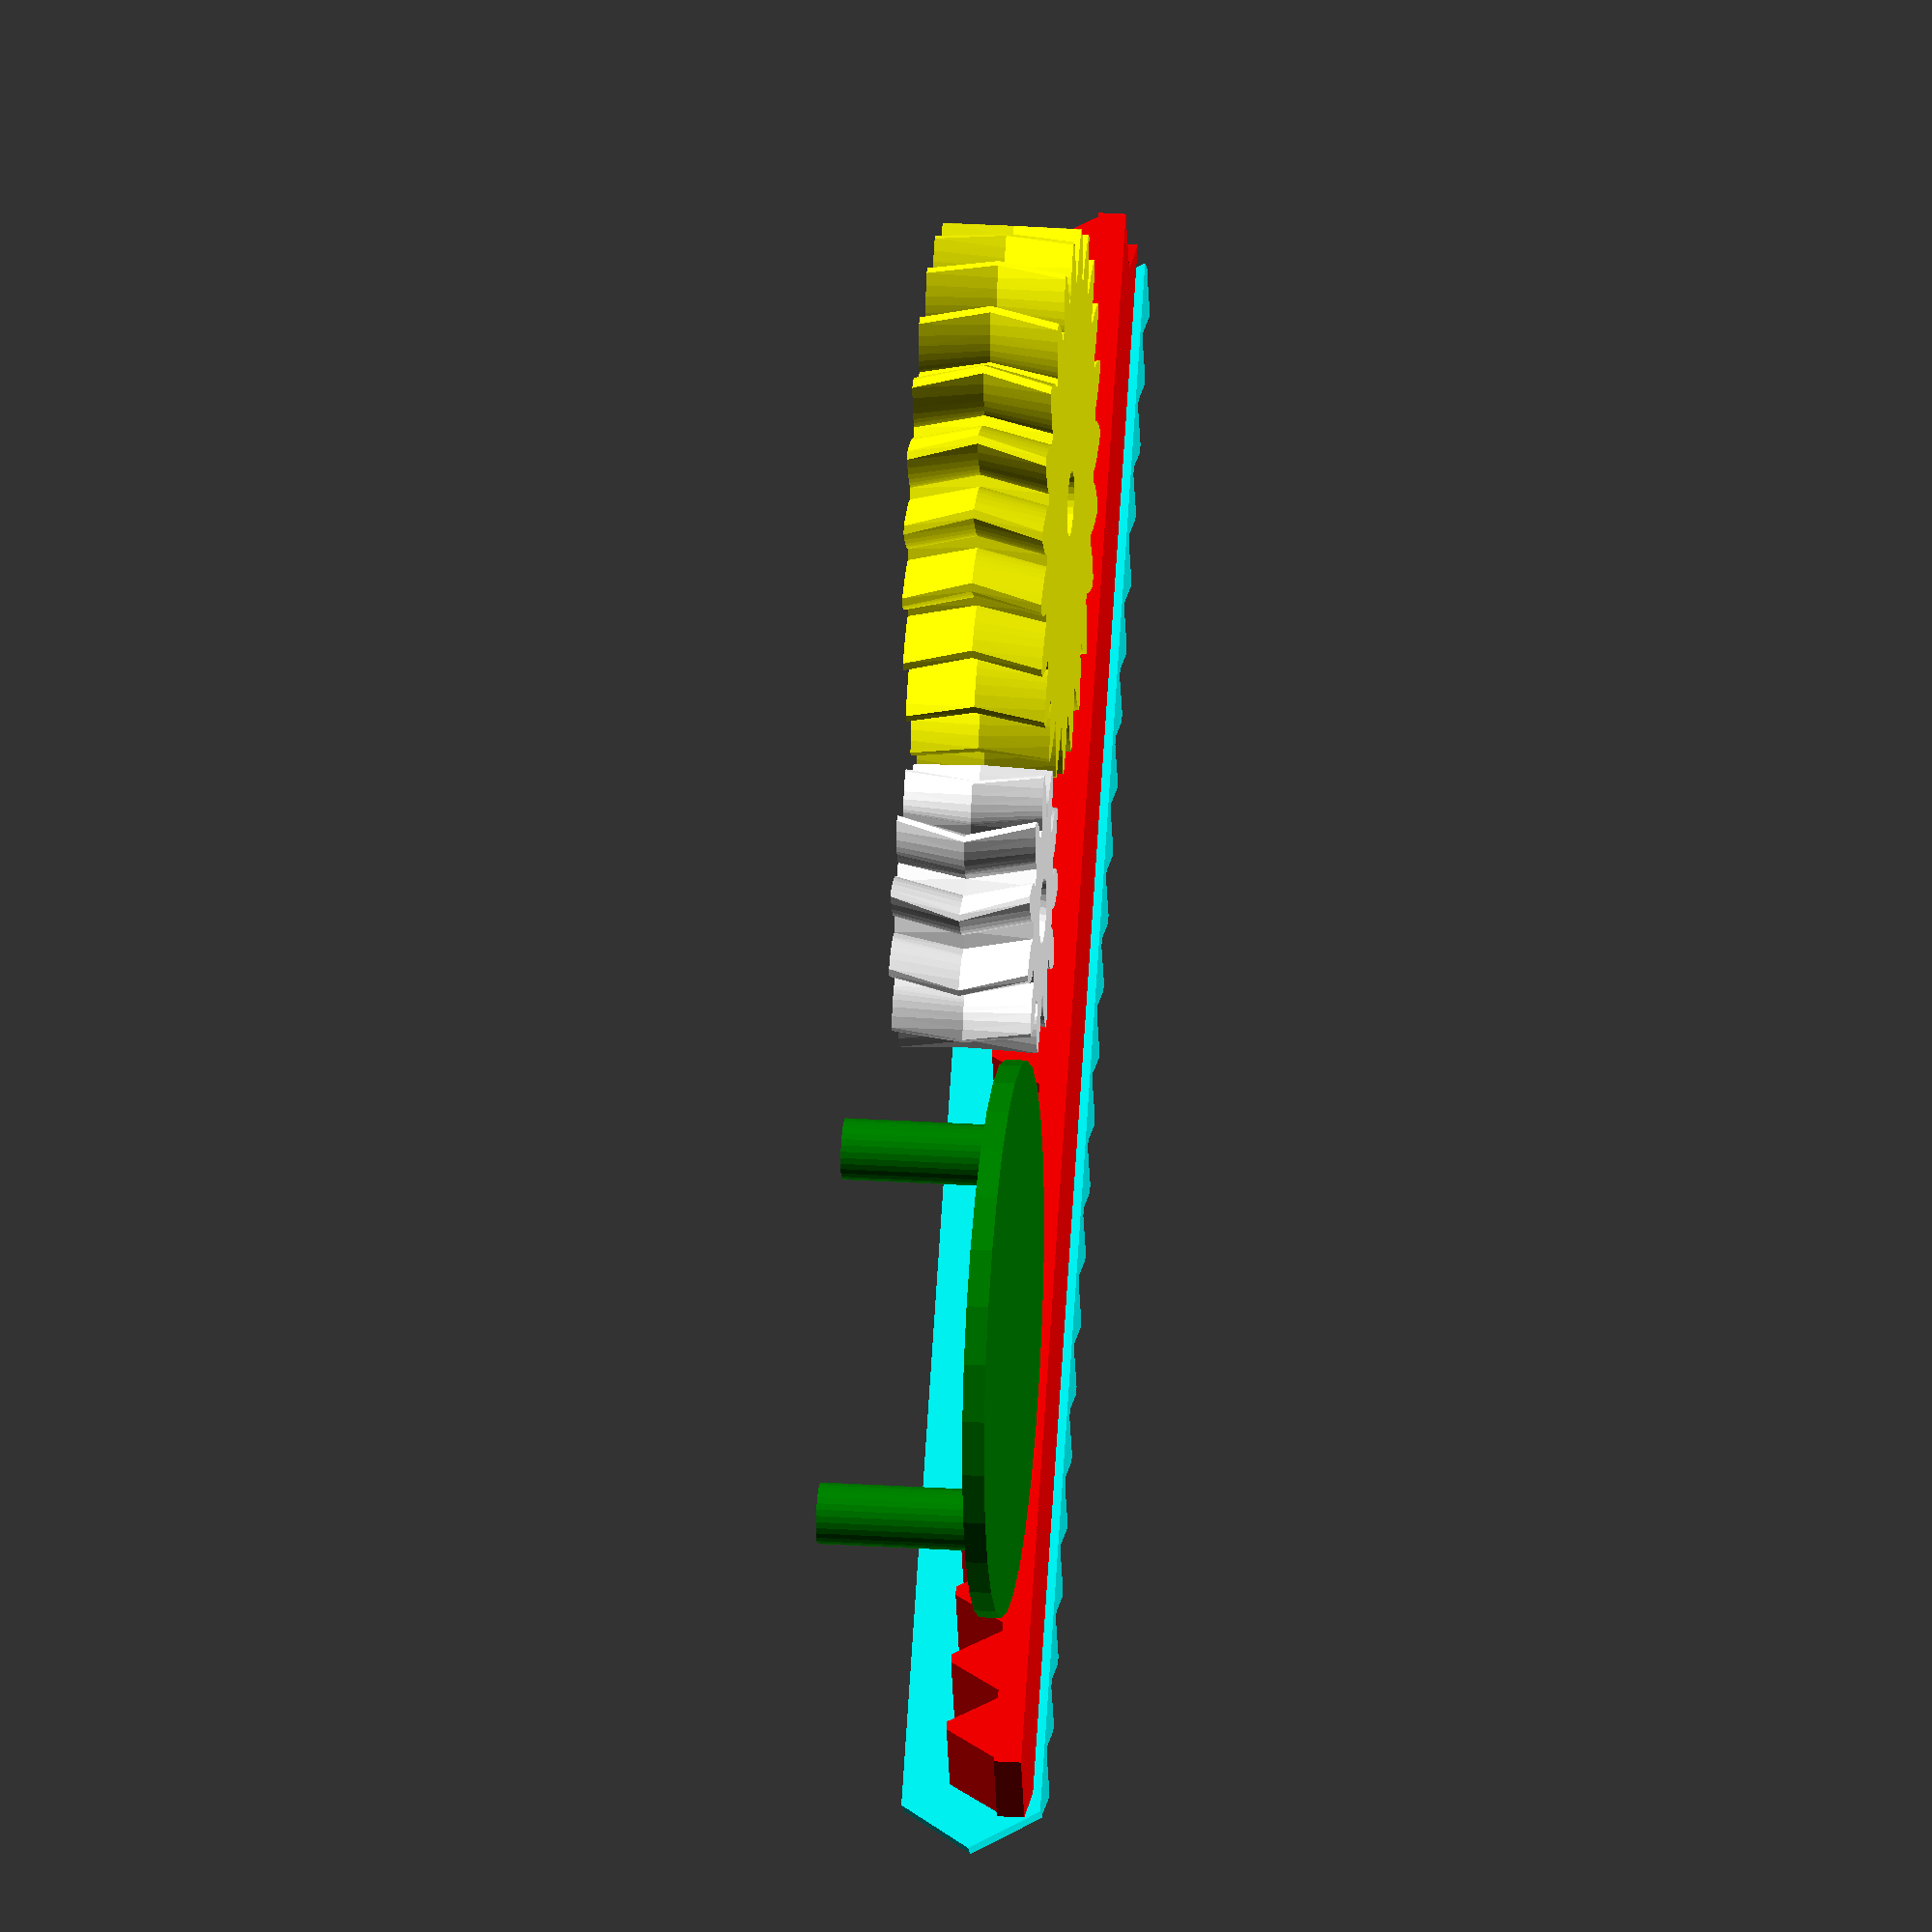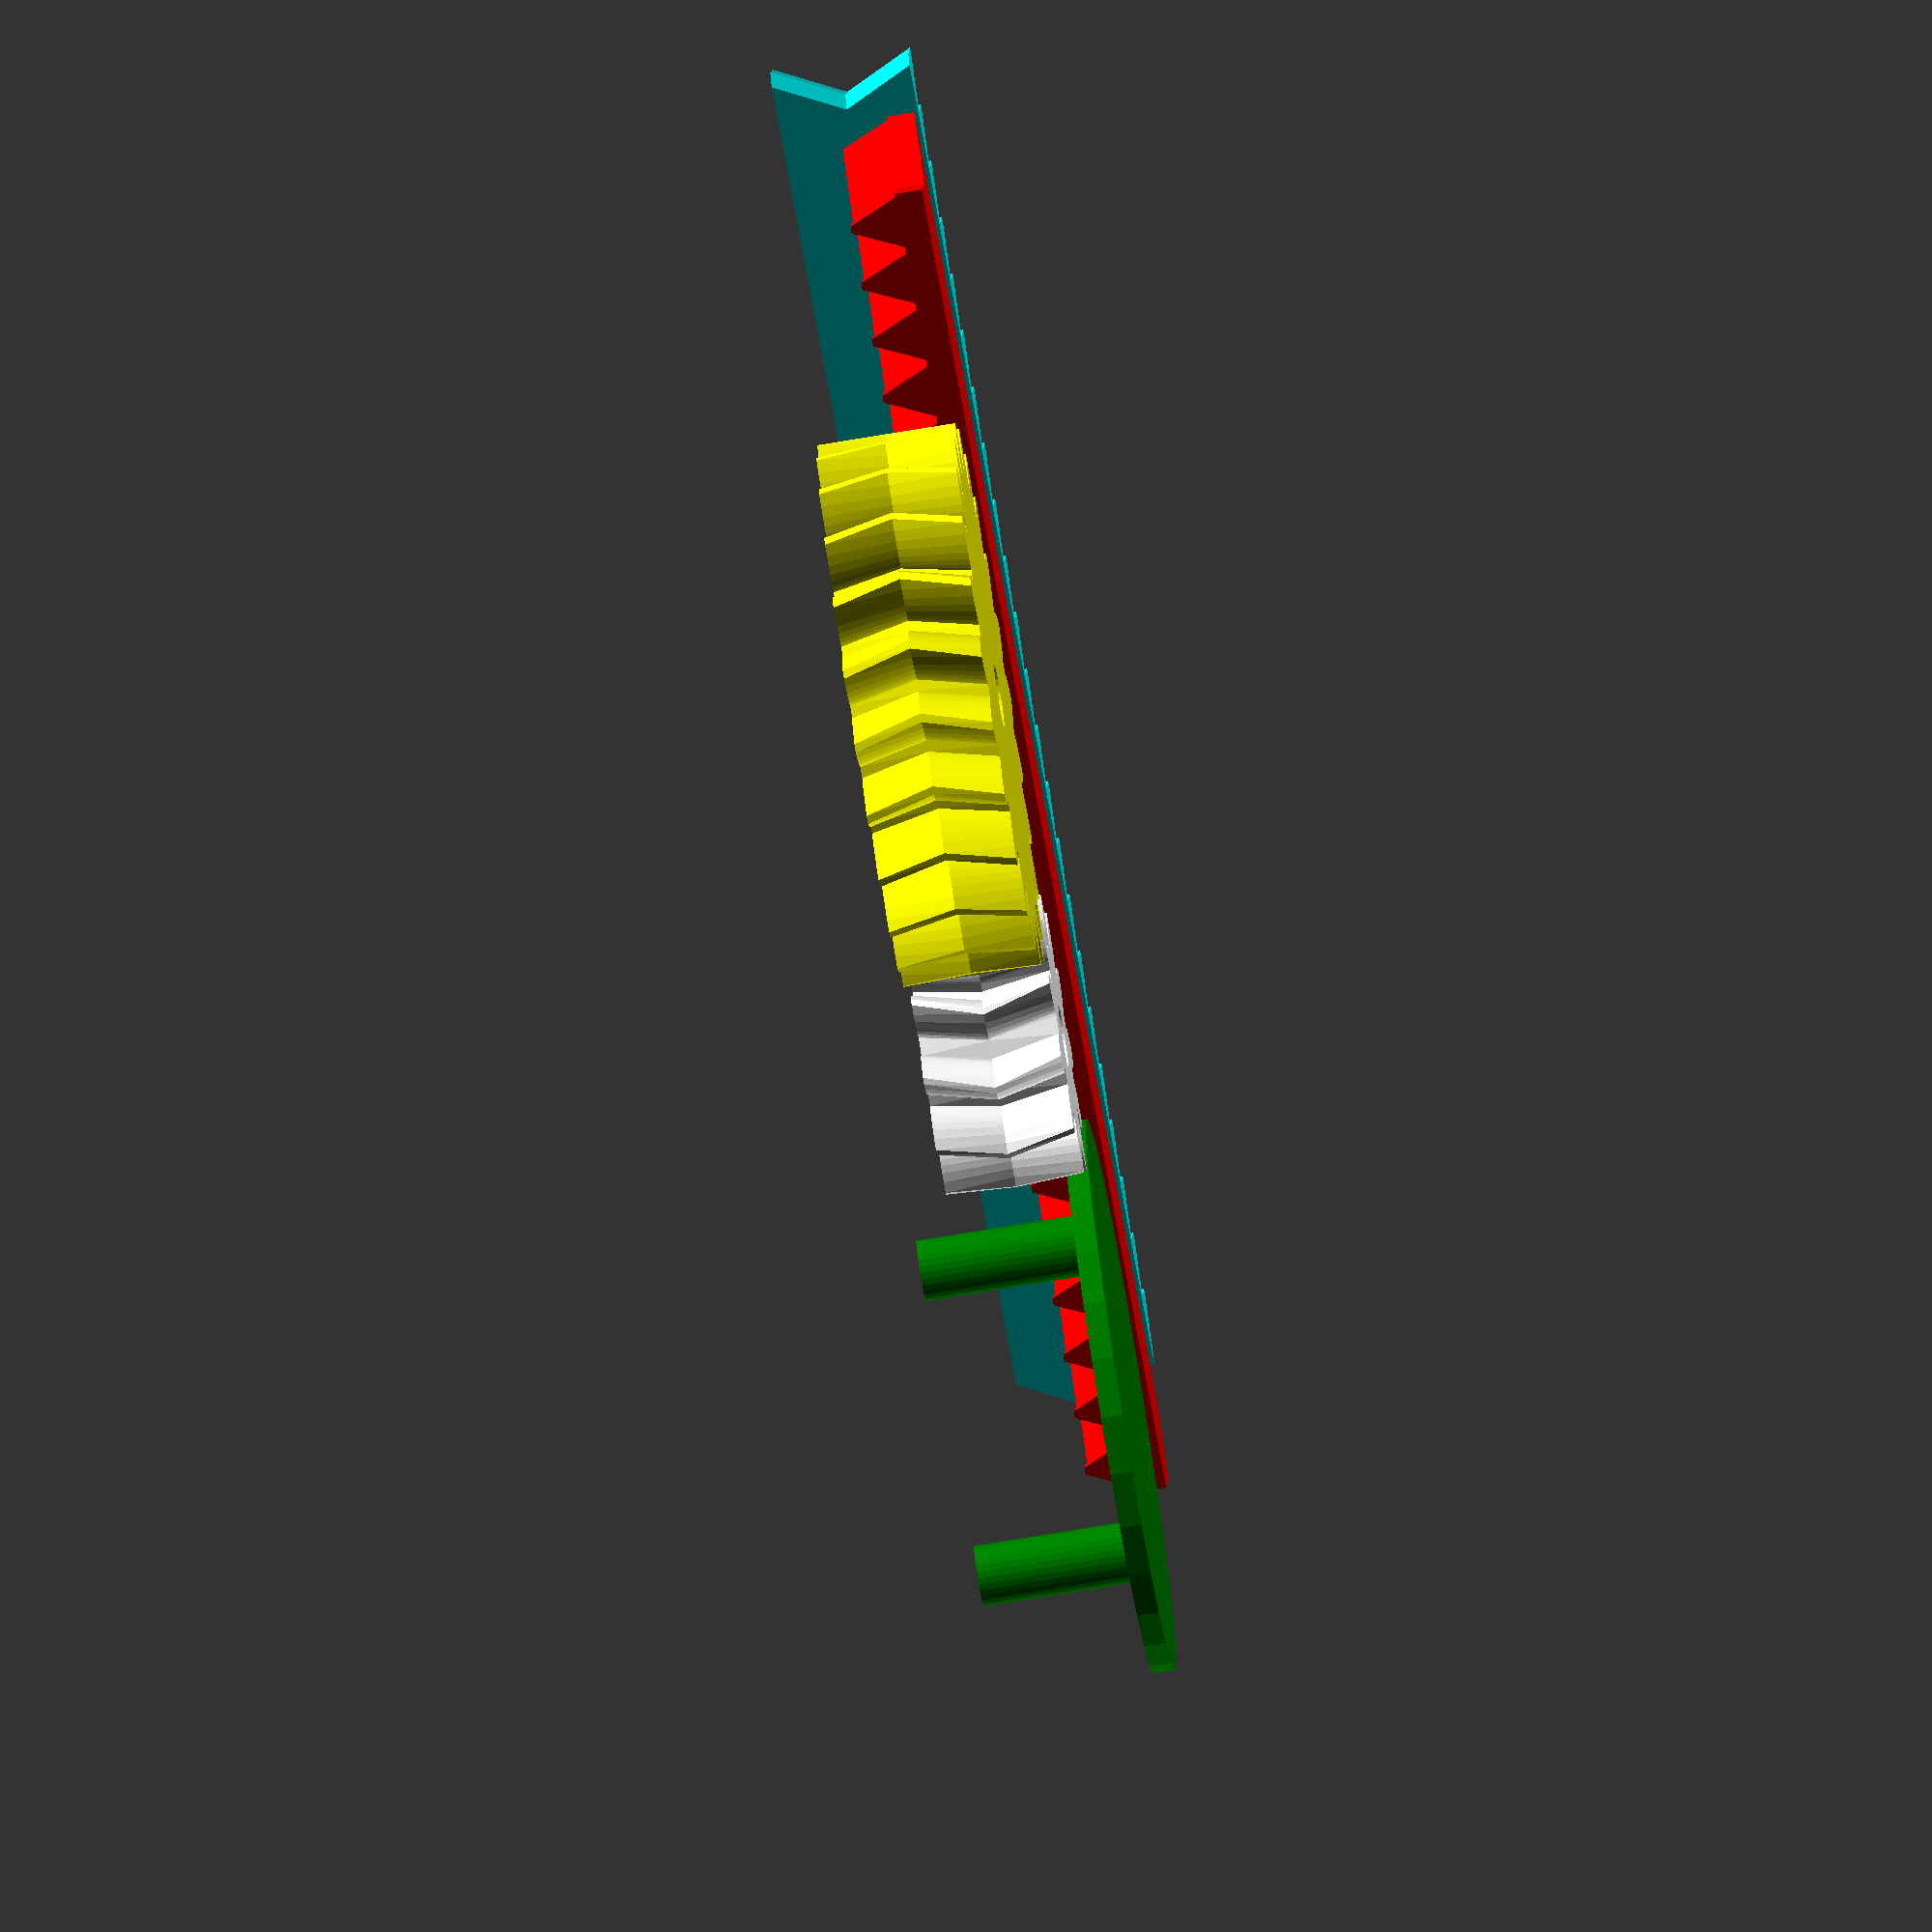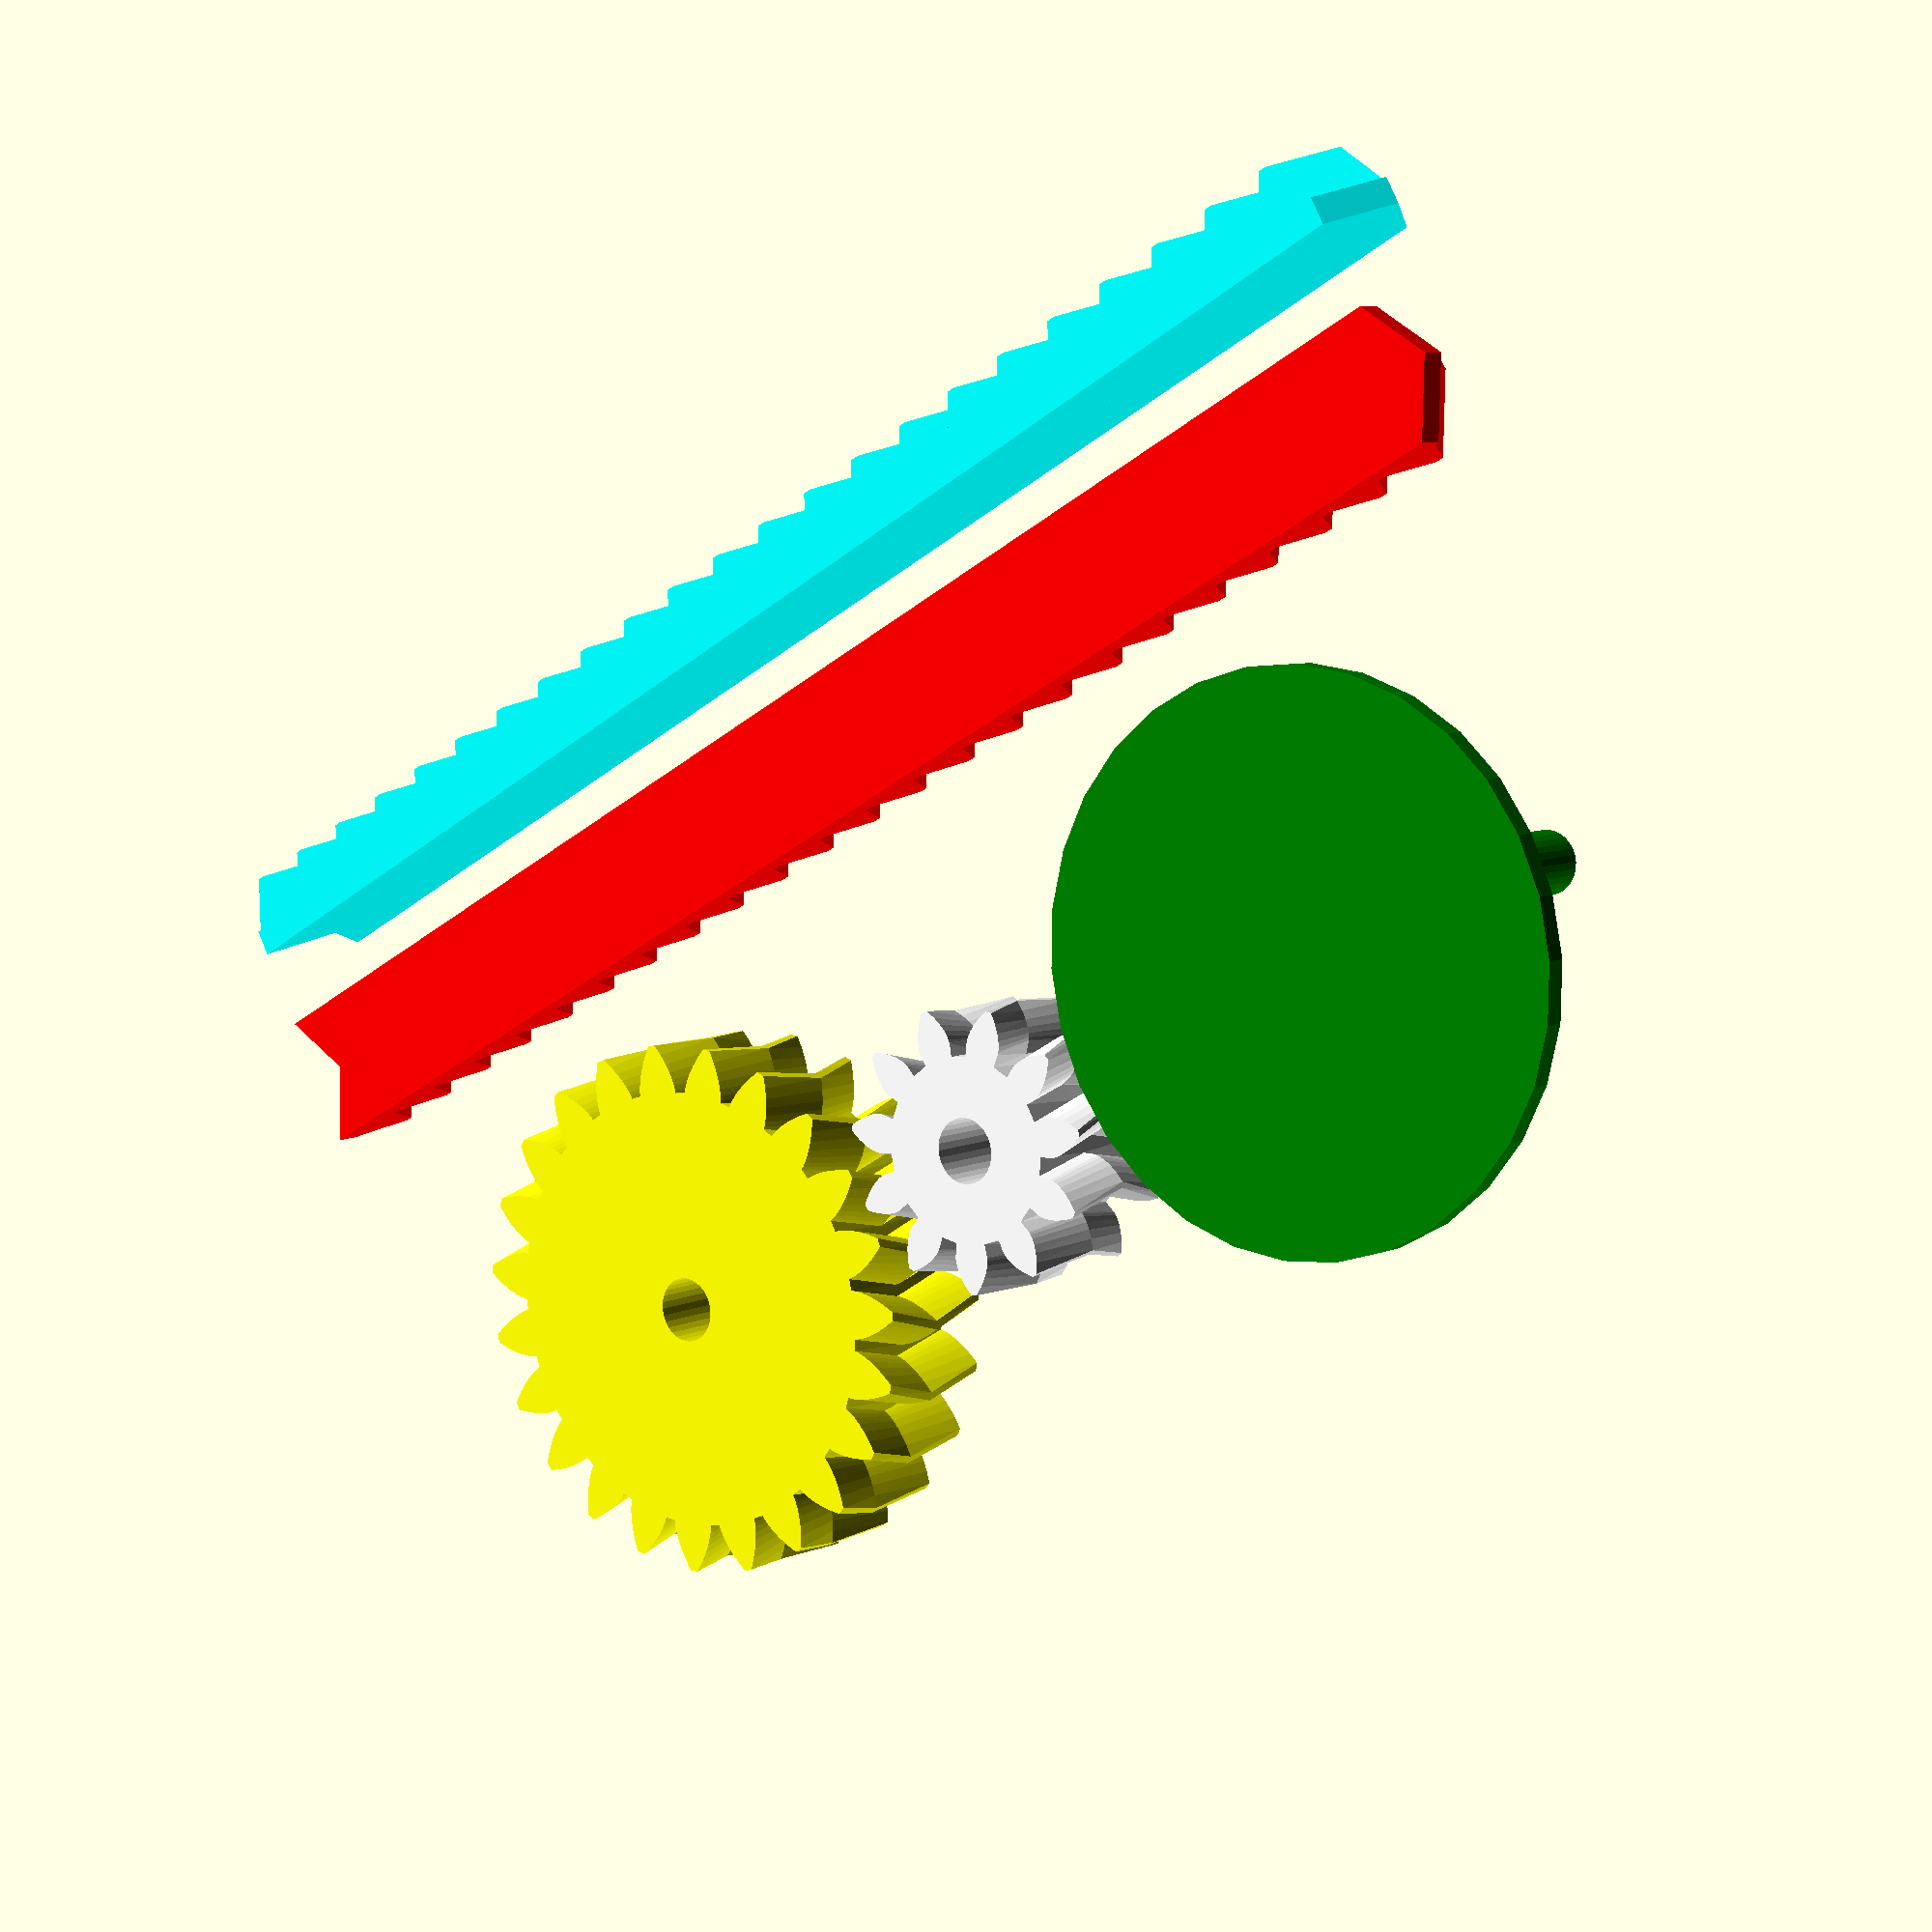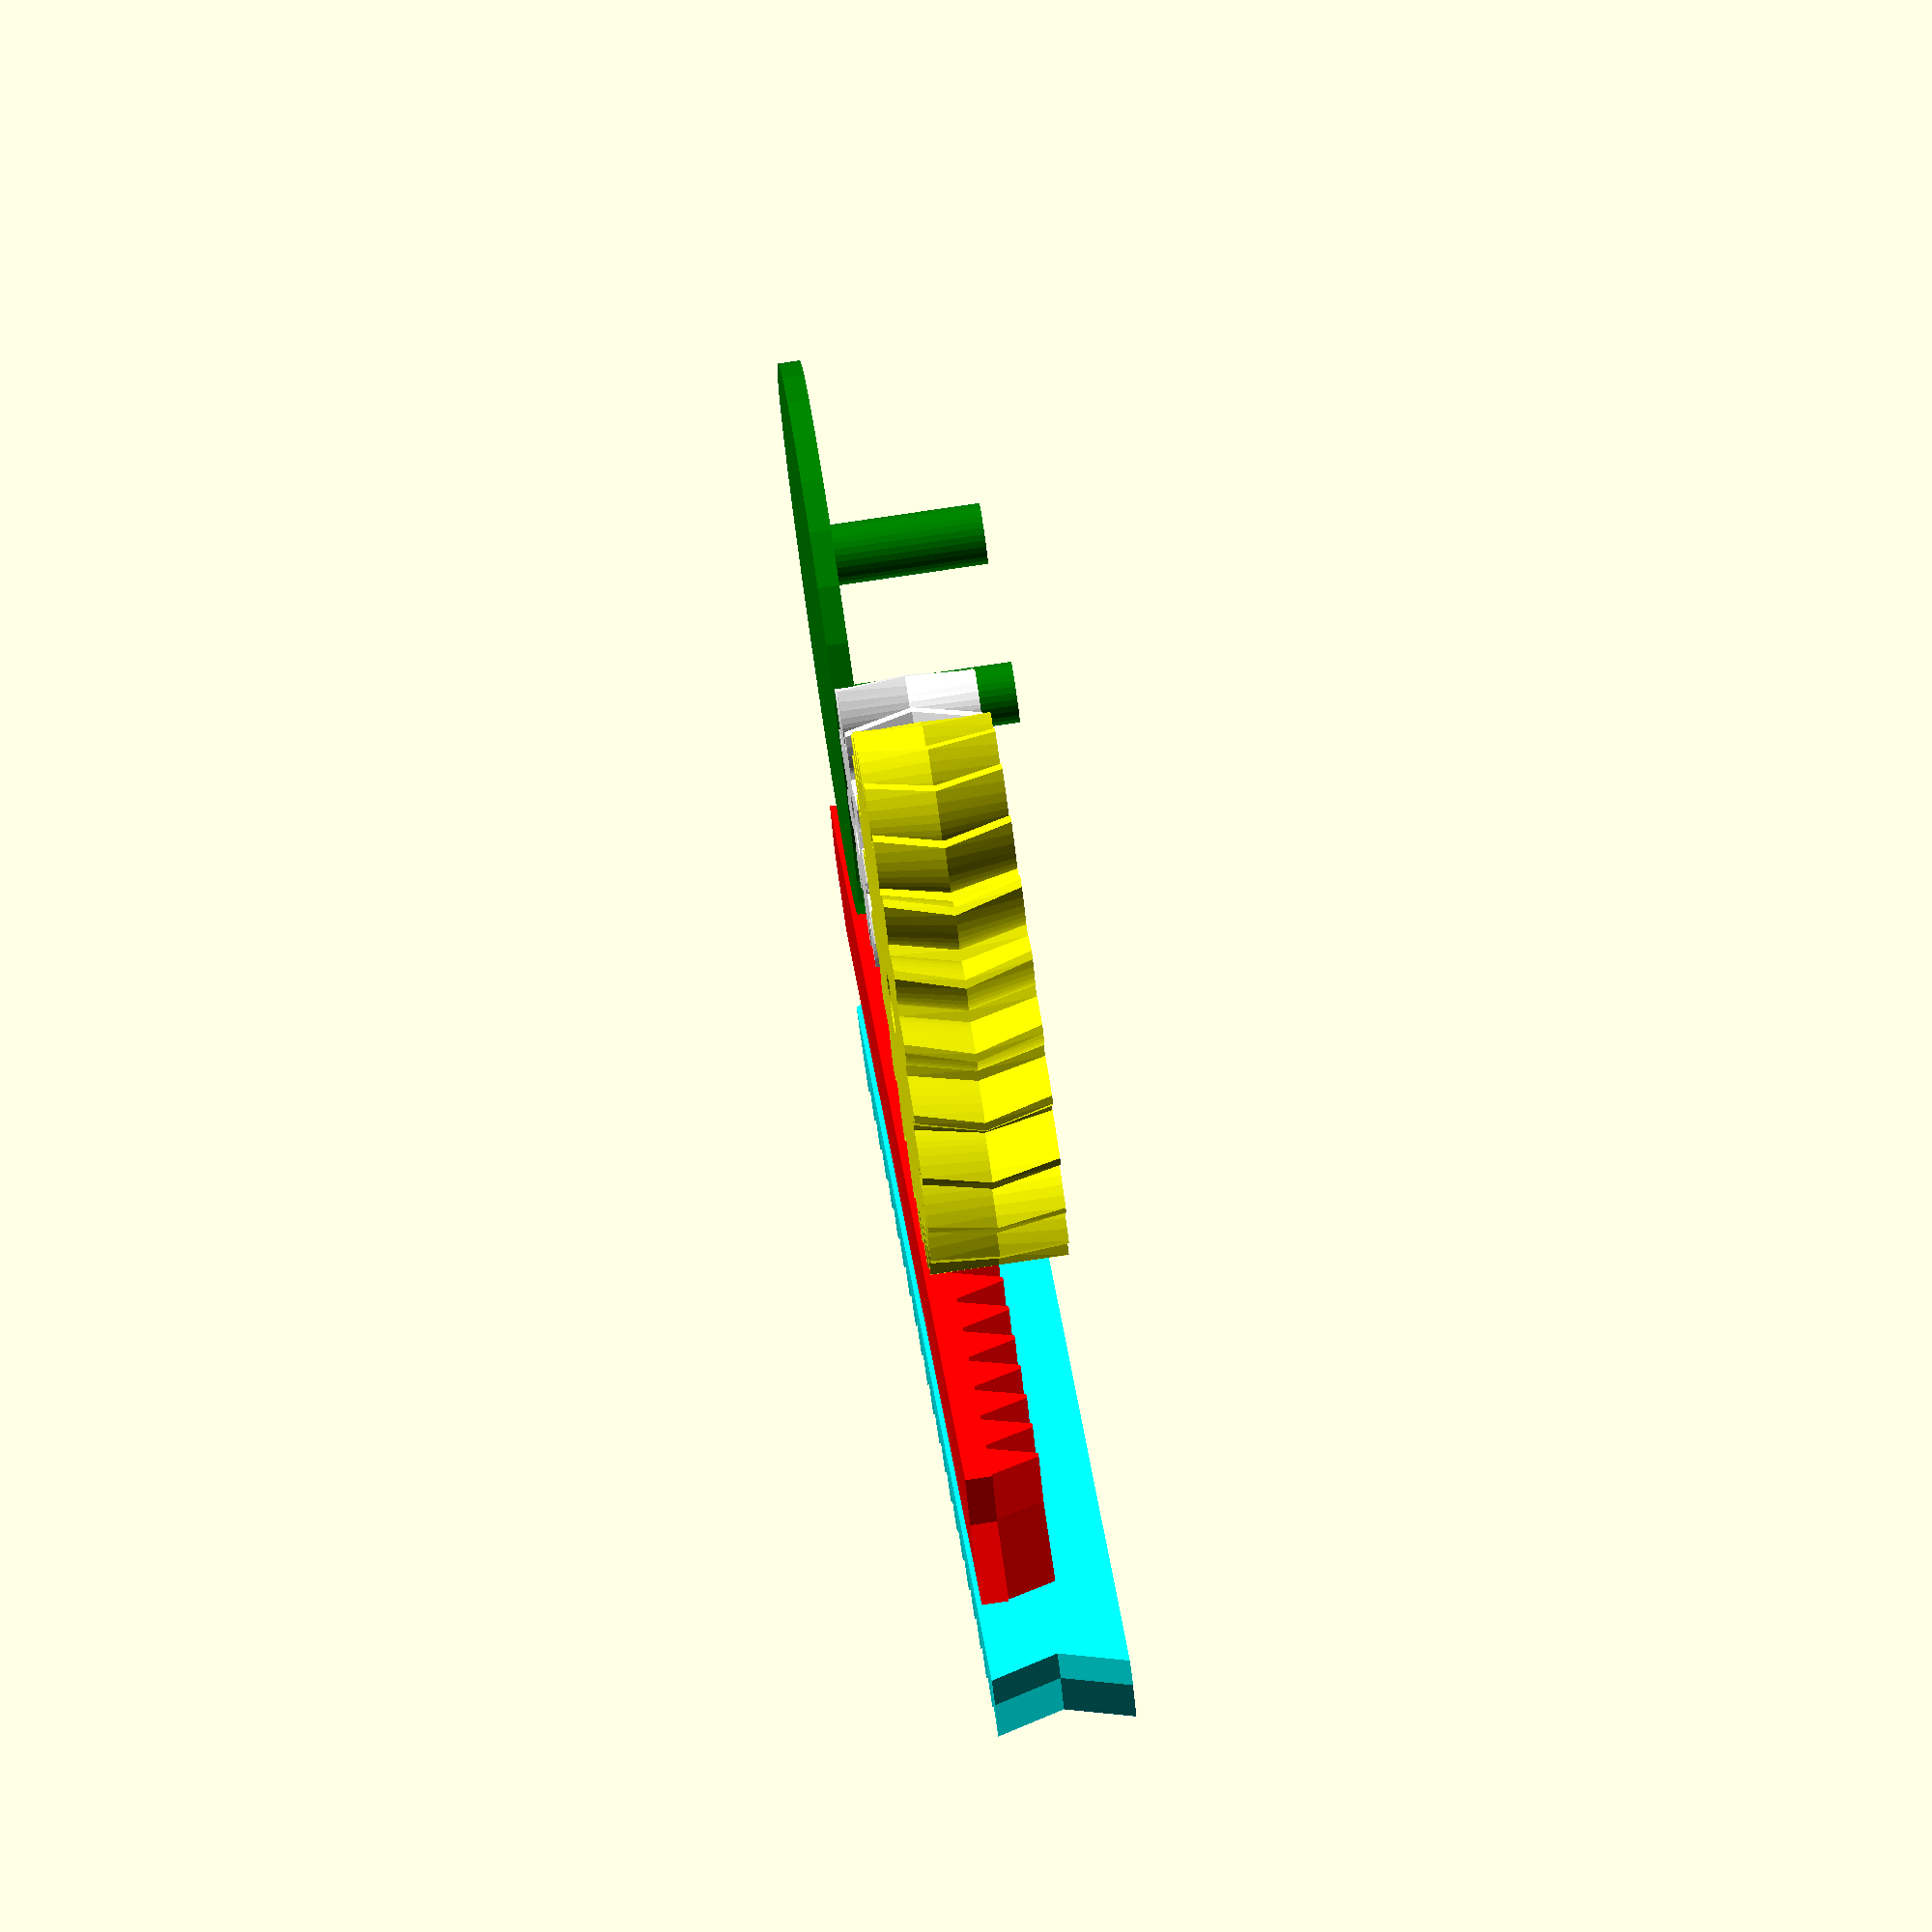
<openscad>
// My own implementations of gears for OpenSCAD.
// Adrian McCarthy 2022-05-21

// Useful references I found about gear nomenclature, calculations, and
// involute tooth shapes:
// * https://ciechanow.ski/gears/
// * https://khkgears.net/new/gear_knowledge/gear_technical_reference/
// and a few pages on Wikipedia (of course).

// GEAR DEFINITIONS

// OpenSCAD doesn't have user-defined types, but we're going to use a
// vector as an aggregate data type to hold the parameters that define
// the tooth pattern of a gear.  These accessor functions shows the
// mapping from index to field.  Always use the accessor functions for
// compatibility with future versions. 

function AG_type(g)             = assert(len(g) > 0) g[0];
function AG_name(g)             = assert(len(g) > 1) g[1];
function AG_tooth_count(g)      = assert(len(g) > 2) g[2];
function AG_module(g)           = assert(len(g) > 3) g[3];
function AG_pressure_angle(g)   = assert(len(g) > 4) g[4];
function AG_backlash_angle(g)   = assert(len(g) > 5) g[5];
function AG_clearance(g)        = assert(len(g) > 6) g[6];
function AG_helical_angle(g)    = (len(g) > 7) ? g[7] : 0;

// Higher indexes are reserved for future use
//
// Instead of creating these vectors by hand, there are AG_define_...
// functions to define the desired gear.

function AG_define_gear(
    tooth_count=15,
    iso_module=undef, circular_pitch=undef, diametral_pitch=undef,
    pressure_angle=28,
    backlash_angle=0,
    clearance=0.25,  // ISO value
    helical_angle=0,
    name="spur gear"
) =
    AG_define_universal("AG spur", name, tooth_count,
                        iso_module, circular_pitch, diametral_pitch,
                        pressure_angle, backlash_angle, clearance,
                        helical_angle);

function AG_define_rack(
    tooth_count=15,
    iso_module=undef, circular_pitch=undef, diametral_pitch=undef,
    pressure_angle=28,
    backlash_angle=0,
    clearance=0.25,  // ISO value
    helical_angle=0,
    name="rack"
) =
    AG_define_universal("AG rack", name, tooth_count,
                        iso_module, circular_pitch, diametral_pitch,
                        pressure_angle, backlash_angle, clearance,
                        helical_angle);

function AG_define_universal(
    type,
    name,
    tooth_count,
    iso_module, circular_pitch, diametral_pitch,
    pressure_angle,
    backlash_angle,
    clearance,
    helical_angle
) =
    let (iso_module =
            AG_as_module(iso_module, circular_pitch, diametral_pitch, 2))

    assert(tooth_count > 0,
           "AG: tooth count must be positive")
    assert(tooth_count == floor(tooth_count),
           "AG: tooth_count must be an integer")
    assert(iso_module > 0,
           "AG: module size must be positive")
    assert(0 < pressure_angle && pressure_angle < 45,
           "AG: pressure angle must be 0-45°")
    assert(0 <= backlash_angle && backlash_angle < 360/tooth_count,
           "AG: backlash angle should be small and positive")
    assert(clearance >= 0,
           "AG: clearance cannot be negative")
    assert(-90 < helical_angle && helical_angle < 90,
           "AG: absolute value of the helical angle shold be less than 90°")

//    let (minimum_teeth = floor(2 / pow(sin(pressure_angle), 2)))
//    assert(tooth_count >= minimum_teeth,
//           str("AG: ", minimum_teeth, " is the minimum number of ",
//               "teeth to avoid undercuts given a pressure angle of ",
//               pressure_angle, "°"))

    [
        type, name, tooth_count, iso_module,
        pressure_angle, backlash_angle, clearance,
        helical_angle
    ];

// Internally, we use ISO module.  This function converts various ways of
// representing the tooth size to ISO module.
function AG_as_module(
    iso_module=undef,
    circular_pitch=undef,
    diametral_pitch=undef,
    default=2
) =
    !is_undef(iso_module) ? iso_module :
    !is_undef(circular_pitch) ? circular_pitch / PI :
    !is_undef(diametral_pitch) ? 25.4 / diametral_pitch :
    assert(!is_undef(default),
           "AG: tooth size must be specified with module, CP, or DP")
    default;


module AG_echo(g) {
    assert(len(g) > 0 && len(g[0]) > 2 && g[0][0] == "A" && g[0][1] == "G",
           "AG: not a gear definition")
    echo(str("\n--- ", AG_name(g), " (" , AG_type(g), ") ---\n",
             "tooth count:\t", AG_tooth_count(g), "\n",
             "gear size:\n",
             "  module:\t", AG_module(g), " mm\n",
             "  circular pitch:\t", AG_circular_pitch(g),
                " mm tooth-to-tooth\n",
             "  diametral pitch:\t", AG_diametral_pitch(g)," teeth/inch\n",
             "pressure angle:\t", AG_pressure_angle(g), " degrees\n",
             "backlash angle:\t", AG_backlash_angle(g), " degrees\n",
             "clearance:\t", AG_clearance(g), "\n",
             "pitch radius:\t", AG_pitch_diameter(g)/2, " mm\n",
             "helical angle:\t", AG_helical_angle(g), " degrees\n"));
}

function AG_circular_pitch(g)   = PI * AG_module(g);

function AG_diametral_pitch(g)  = 25.4 / AG_module(g);

function AG_pitch_diameter(g)   =
    let (type = AG_type(g))
    type == "AG spur" ? AG_module(g) * AG_tooth_count(g) :
    type == "AG rack" ? 0 :
    undef;

function AG_outer_diameter(g)   = AG_pitch_diameter(g) + 2*AG_addendum(g);

function AG_inner_diameter(g)   = AG_pitch_diameter(g) - 2*AG_dedendum(g);

function AG_addendum(g)         = 1.00 * AG_module(g);

function AG_dedendum(g)         = (1.00 + AG_clearance(g)) * AG_module(g);

// Returns true if the two gears can mesh.
function AG_compatible(g1, g2) =
    AG_module(g1) == AG_module(g2) &&
    AG_pressure_angle(g1) == AG_pressure_angle(g2) &&
    AG_helical_angle(g1) == -AG_helical_angle(g2);

// The center distance is the spacing required between the centers of two
// gears to have them mesh properly.
function AG_center_distance(g1, g2) =
    assert(AG_compatible(g1, g2),
           "AG: cannot compute the center distance for incompatible gears")
    (AG_pitch_diameter(g1) + AG_pitch_diameter(g2)) / 2;

function AG_mesh_distance(g1, g2) = AG_center_distance(g1, g2);

// Returns a list of points forming a 2D-polygon of the gear teeth.
function AG_tooth_profile(g) =
    let (type = AG_type(g))
    type == "AG spur" ? AG_spur_tooth_profile(g) :
    type == "AG rack" ? AG_rack_tooth_profile(g) :
    assert(false, str("AG: '", type, "' is not a recognized gear type"))
    [];

function AG_spur_tooth_profile(g) =
    let (
        // The pitch circle, sometimes called the reference circle, is
        // the size of the equivalent toothless disc if we were using
        // toothless discs instead of gears.
        pitch_r = AG_pitch_diameter(g)/2,

        // The addendum is how far beyond the pitch circle the tips of
        // the teeth extend.
        addendum_r = pitch_r + AG_addendum(g),

        // The dedendum is the radial distance from the pitch circle to
        // the bottoms of the teeth.  This "gum line" is called the
        // root circle.
        root_r = pitch_r - AG_dedendum(g),
        
        // The base circle is the point where the involute part of the
        // the tooth profile begins.
        base_r = pitch_r * cos(AG_pressure_angle(g)),

        // We want the tooth width in terms of the angle it subtends.
        // Note that the backlash angle is typically very small (or 0).
        tooth_count = AG_tooth_count(g),
        nominal_tooth_angle = (360/tooth_count - AG_backlash_angle(g)) / 2,

        // Because the involute is drawn from the base circle, we
        // need to adjust the `nominal_tooth_angle` to compensate for
        // the difference between the involute's offsets at `base_r`
        // and `pitch_r`.
        rolling_angle_at_pitch =
            intersect_involute_circle(base_r, pitch_r),
        pitch_hit = involute_point(base_r, rolling_angle_at_pitch),
        tooth_angle_correction = 2*atan2(pitch_hit.y, pitch_hit.x),
        tooth_angle = nominal_tooth_angle + tooth_angle_correction,

        // In extreme cases, the root circle may be wider than the base
        // circle.  That's not an error, but it means we need a bit
        // less of the involute.
        start_r = max(root_r, base_r),

        // Points on the involute are generated by a parametric angle.
        // In order to generate the section of the involute we need,
        // we'll need to know the rolling angles for the involute at the
        // base circle (where the involute part of the tooth shape begins)
        // and the addendum circle (where the teeth tips lie).
        rolling0 = intersect_involute_circle(base_r, start_r),
        rolling1 = intersect_involute_circle(base_r, addendum_r),

        // So here's the piece of the involute we need.
        inv_path = involute_points(base_r, rolling0, rolling1),
        
        // Connect the root circle to the involute (in the normal case).
        path =
            (root_r < start_r) ?
                [[root_r, 0], each inv_path] : inv_path,

        flipped = flipped_points(path)
        
        // TODO fillet at root circle
        // TODO tip relief
        // TODO crowning of tooth surface?
    )
    
    assert(root_r > 0)

    [ for (i = [1:tooth_count])
        let (
            theta = i * 360/tooth_count,
            theta1 = theta - tooth_angle/2,
            theta2 = theta1 + tooth_angle,
            tooth_path =
                [each rotated_points(path,    theta1),
                 each rotated_points(flipped, theta2)]
        )
            each tooth_path
    ];

function AG_rack_tooth_profile(g) =
    let (
        CP = AG_circular_pitch(g),
        ref_y = 0,
        ha = AG_addendum(g),
        tip_y = ref_y + ha,
        hd = AG_dedendum(g),
        root_y = ref_y - hd,
        foundation_y = root_y - hd,
        alpha = AG_pressure_angle(g) - AG_backlash_angle(g),
        run_at_ref = hd*tan(alpha),
        rise = ha + hd,
        run = rise*tan(alpha),
        flat = (CP - 2*run)/2,
        tooth_count = AG_tooth_count(g),
        w = CP * tooth_count
    )
    
    [
        [0, foundation_y], [0, root_y],
        each [
            for (i=[1:tooth_count])
                let (
                    center = (i - 0.5) * CP,
                    ltip = center - flat/2,
                    rtip = center + flat/2,
                    lroot = ltip - run,
                    rroot = rtip + run
                )
                each [
                    [lroot, root_y], [ltip, tip_y],
                    [rtip, tip_y], [rroot, root_y]
                ]
        ],
        [w, root_y], [w, foundation_y]
    ];

module AG_spur_gear(gear, th=3, convexity=10, center=false) {
    assert(AG_type(gear) == "AG spur");
    twist = -AG_helical_angle(gear) / AG_pitch_diameter(gear) * th;

    difference() {
        linear_extrude(th, center=center, convexity=convexity, twist=twist)
            polygon(AG_tooth_profile(gear));

        translate([0, 0, -1])
            linear_extrude(th+2, convexity=convexity, center=center)
                children();
    }
}


module AG_herringbone_gear(gear, th=6, convexity=10, center=false) {
    assert(AG_type(gear) == "AG spur");
    twist = -AG_helical_angle(gear) / AG_pitch_diameter(gear) * th/2;

    difference() {
        union() {
            linear_extrude(th/2, center=center, convexity=convexity, twist=twist)
                polygon(AG_tooth_profile(gear));
            translate([0, 0, th/2]) rotate([0, 0, -twist])
            linear_extrude(th/2, center=center, convexity=convexity, twist=-twist)
                polygon(AG_tooth_profile(gear));
        }

        translate([0, 0, -1])
            linear_extrude(th+2, convexity=convexity, center=center)
                children();
    }
}

module AG_rack(rack, th=3, convexity=10, center=false) {
    assert(AG_type(rack) == "AG rack");
    shear = th / (PI * AG_module(rack) / tan(AG_helical_angle(rack)));
    multmatrix([
        [1, 0, shear, 0],
        [0, 1,     0, 0],
        [0, 0,     1, 0]
    ]) {
        linear_extrude(th, center=center, convexity=convexity)
            polygon(AG_tooth_profile(rack));
    }
}

module AG_herringbone_rack(rack, th=3, convexity=10, center=false) {
    assert(AG_type(rack) == "AG rack");
    shear = th/2 / (PI * AG_module(rack) / tan(AG_helical_angle(rack)));
    multmatrix([
        [1, 0, shear, 0],
        [0, 1,     0, 0],
        [0, 0,     1, 0]
    ]) {
        linear_extrude(th/2, center=center, convexity=convexity)
            polygon(AG_tooth_profile(rack));
    }

    translate([0, 0, th/2])
    multmatrix([
        [1, 0, -shear, 0],
        [0, 1,     0, 0],
        [0, 0,     1, 0]
    ]) {
        translate([shear*th/2, 0, 0])
        linear_extrude(th/2, center=center, convexity=convexity)
            polygon(AG_tooth_profile(rack));
    }
}

function radians_from_degrees(degrees) = PI * degrees / 180;
function degrees_from_radians(radians) = 180 * radians / PI;


// INVOLUTE OF A CIRCLE
function involute_point(base_r=1, rolling_angle=0) =
    let (
        s=sin(rolling_angle), c=cos(rolling_angle),
        theta=radians_from_degrees(rolling_angle)
    )
    [ base_r*(c + theta*s), base_r*(s - theta*c) ];

function involute_points(base_r=1, rolling_angle0=0, rolling_angle1=360) =
    let(range = rolling_angle1 - rolling_angle0,
        facets = $fn > 0 ? $fn : 7,
        step = range / facets)
    [
        for (rolling_angle = [rolling_angle0:step:rolling_angle1])
            involute_point(base_r, rolling_angle)
    ];

// We need the parametric rolling angle at which an involute for a circle
// of `base_r` intersects a concentric circle of radius `r`.  This
// can be derived by plugging the involute equations for x and y
// into sqrt(x^2 + y^2) == r and solving for the rolling angle.
// Remember that this returns the rolling angle.  It does not indicate
// where it intersects the circle.
function intersect_involute_circle(base_r, r) =
    let (d = r/base_r, rolling_angle = sqrt(d*d - 1))
        degrees_from_radians(rolling_angle);

// MANIPULATING VECTORS OF POINTS
function rotated_point(pt, angle) =
    let (s=sin(angle), c=cos(angle))
        [ pt.x*c - pt.y*s, pt.x*s + pt.y*c ];

function rotated_points(points, angle) = [
    for (pt = points) rotated_point(pt, angle)
];

function flipped_point(pt) = [ pt.x, -pt.y ];
function flipped_points(points) = [
    for (i = [len(points):-1:1])
        let (pt = points[i-1])
            flipped_point(pt)
];

// TESTING IT OUT

bore_d = 6;
thickness = 25.4/2;
pinion = AG_define_gear(tooth_count=11, helical_angle=-30, name="pinion");
G1 = AG_define_gear(tooth_count=23, iso_module=2, helical_angle=30, name="G1");
rack = AG_define_rack(23, iso_module=2, helical_angle=-30, name="rack");

if ($preview) {
    AG_echo(pinion);
    AG_echo(G1);
    AG_echo(rack);
}

translate([0, -35, 0]) {
    color("white") AG_herringbone_gear(pinion, thickness) {
        circle(d=bore_d, $fs=0.2);
    }

    translate([AG_center_distance(pinion, G1) + 4, 0, 0])
    color("yellow") AG_herringbone_gear(G1, thickness) {
        circle(d=bore_d, $fs=0.2);
    }

    color("green") translate([-40, 0, 0]) {
        linear_extrude(2) circle(r=25.4);
        linear_extrude(4+thickness) {
            translate([-34/2, 0, 0]) circle(d=bore_d - 0.4, $fs=0.2);
            translate([ 34/2, 0, 0]) circle(d=bore_d - 0.4, $fs=0.2);
        }
    }
}

translate([-23*2*PI/2, 10, 0]) {
    // This red rack looks exactly like the cyan one, but it doesn't mesh as
    // smoothly.  Whenever possible, print it in its default orientation, and
    // re-orient it during assembly.
    color("red") rotate([90, 0, 0]) translate([0, 2*AG_dedendum(rack), 0])
        AG_herringbone_rack(rack, thickness);
    color("cyan") translate([0, thickness, 0]) AG_herringbone_rack(rack, thickness);
}

</openscad>
<views>
elev=334.8 azim=232.3 roll=96.2 proj=o view=solid
elev=75.5 azim=19.5 roll=99.4 proj=o view=wireframe
elev=172.8 azim=209.1 roll=321.9 proj=p view=wireframe
elev=280.2 azim=234.3 roll=261.6 proj=o view=solid
</views>
